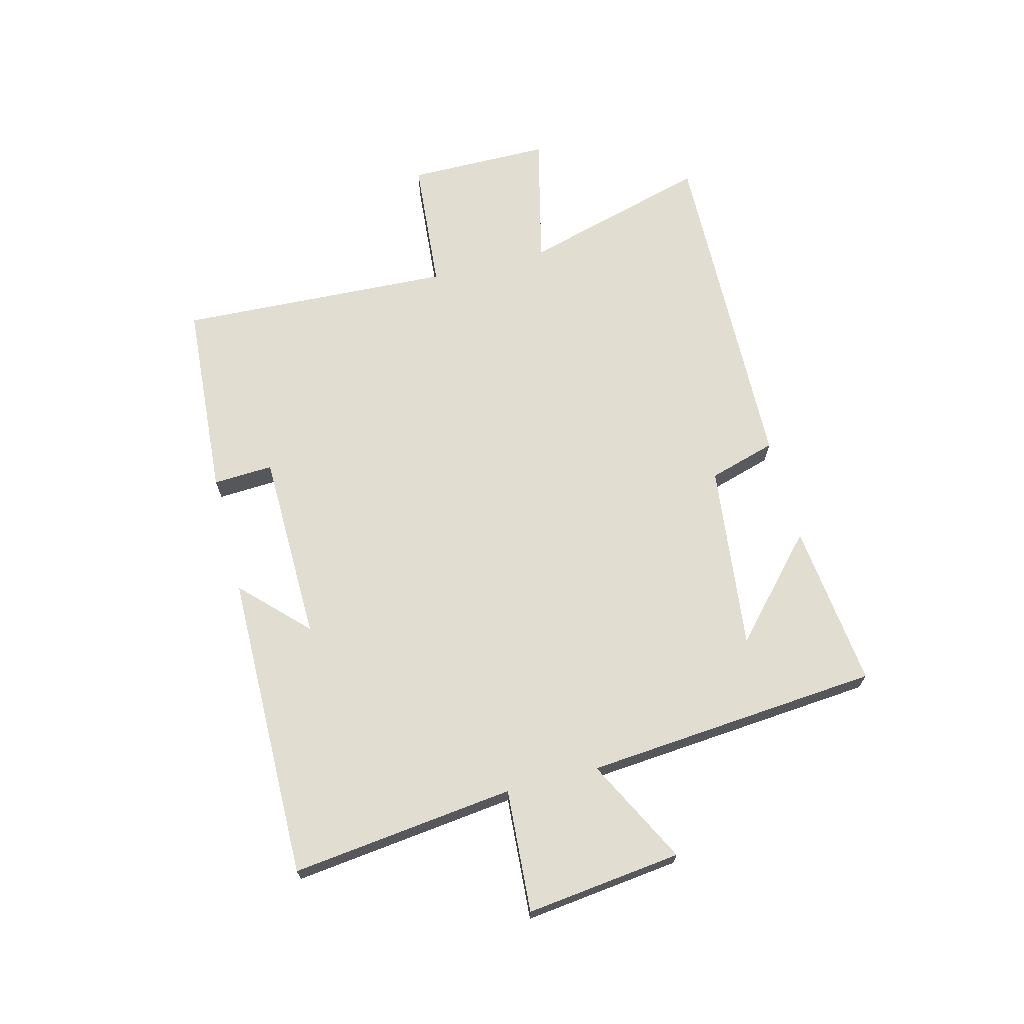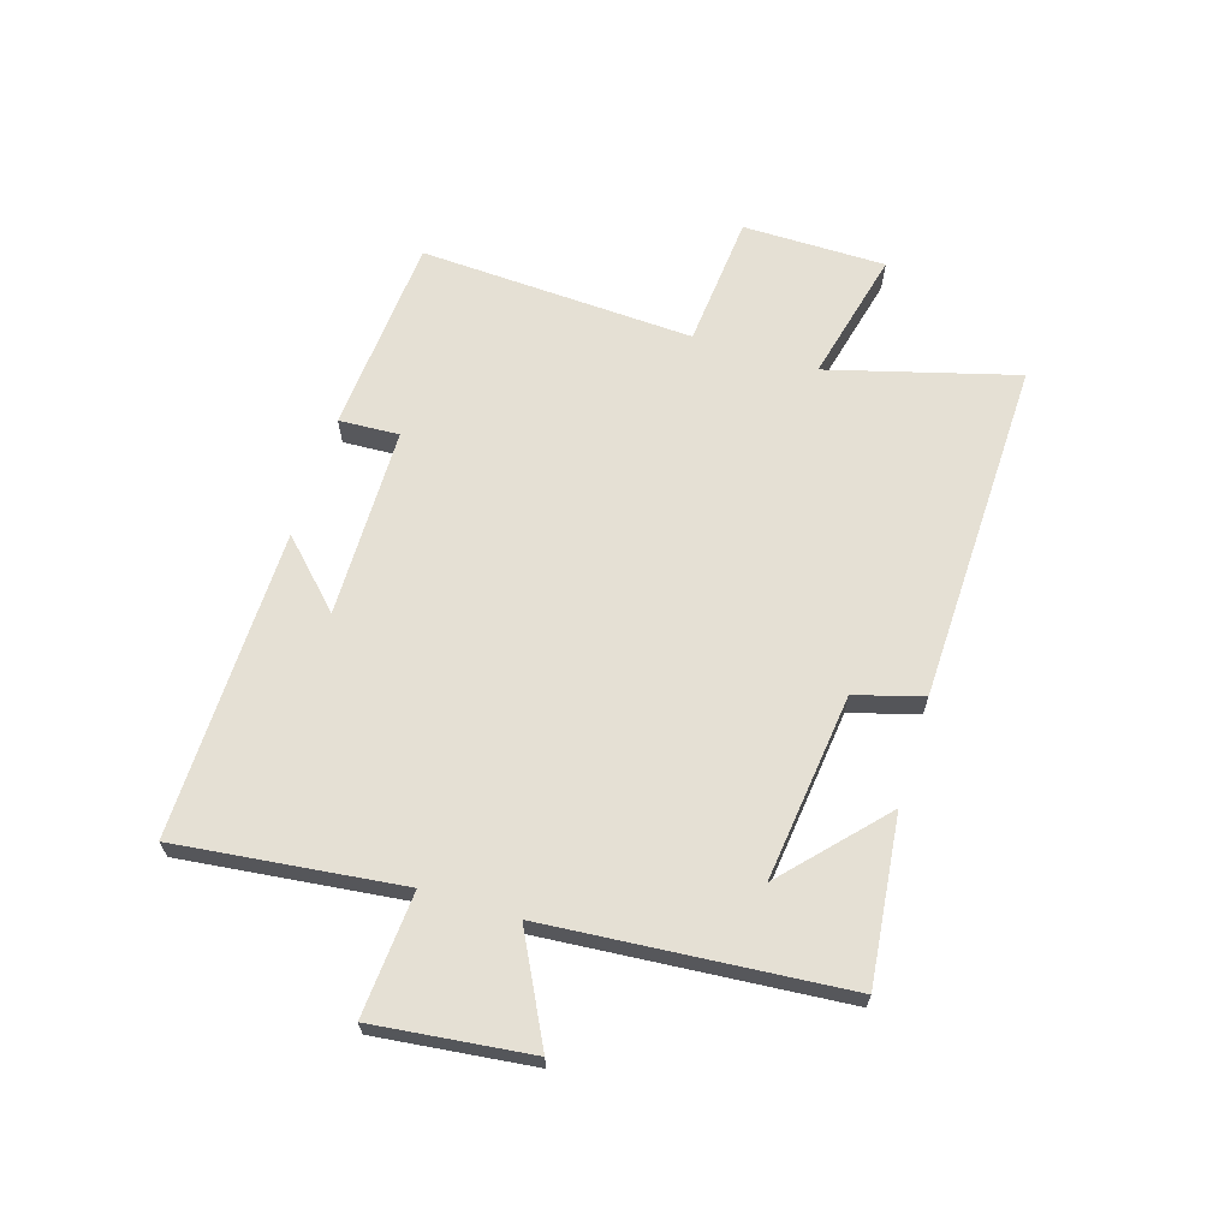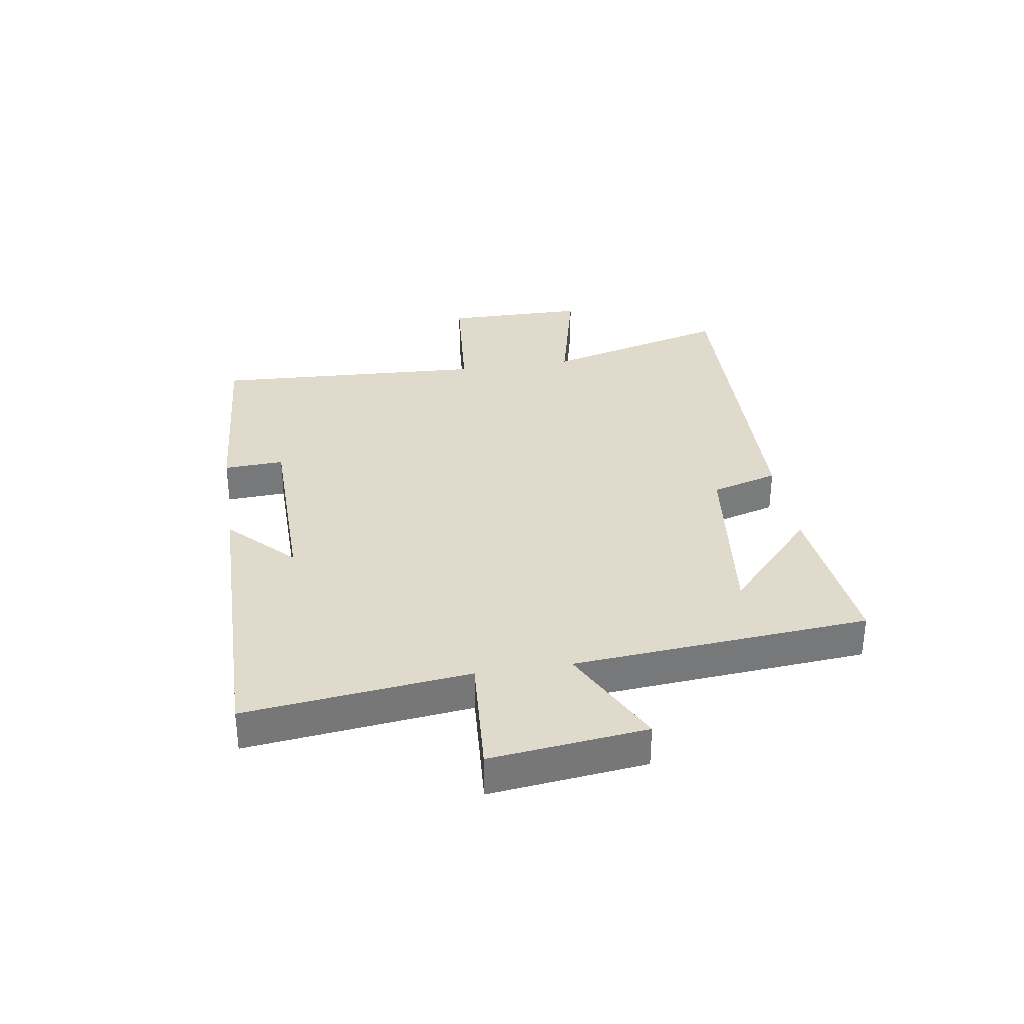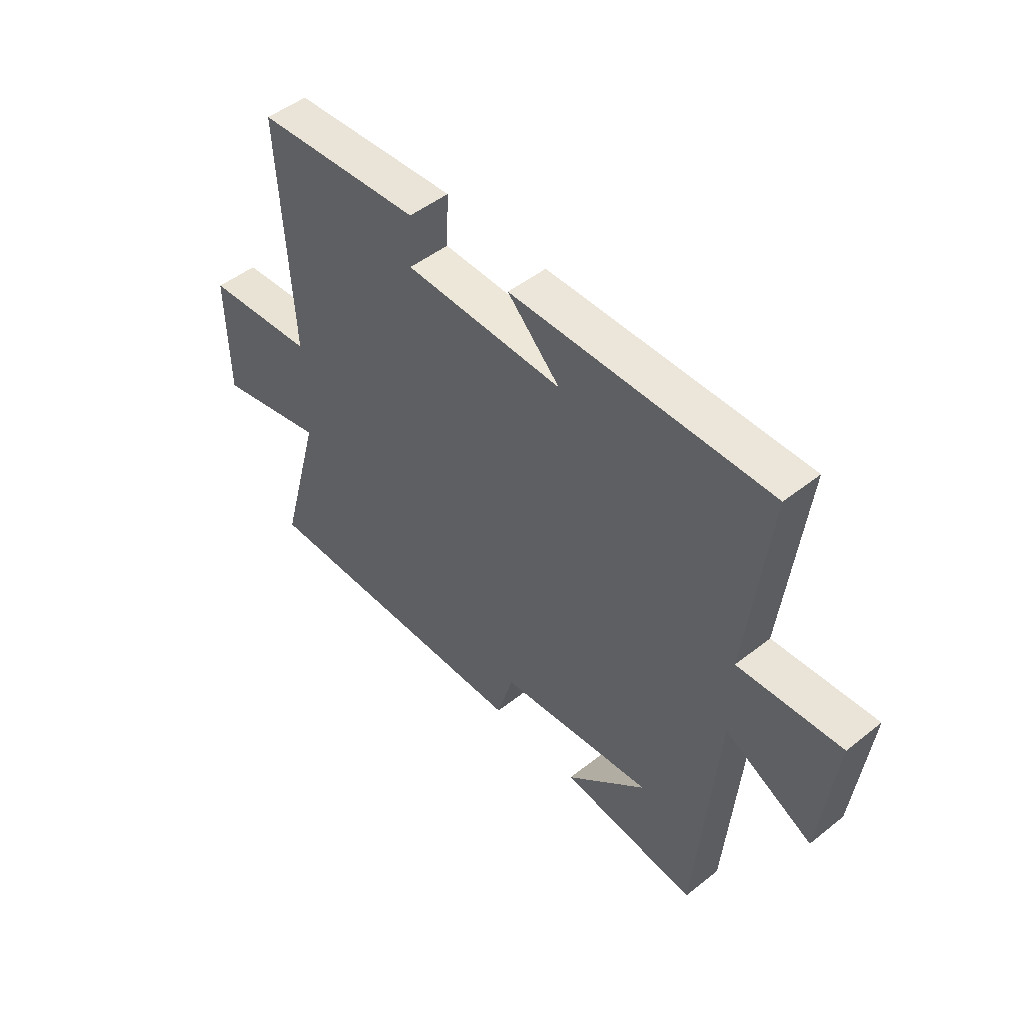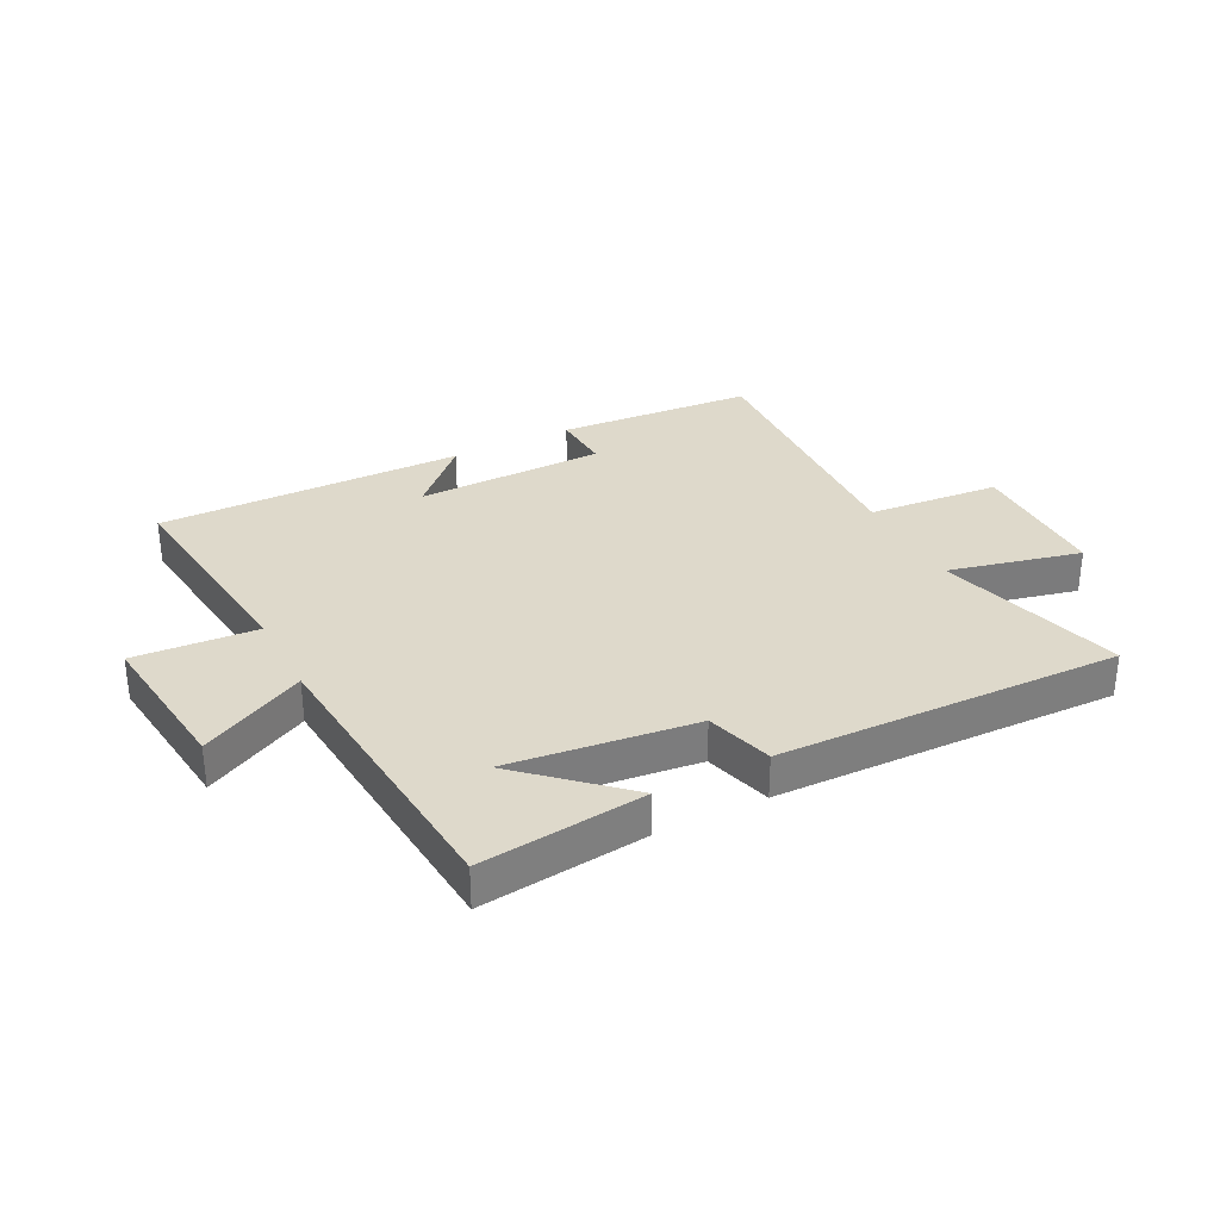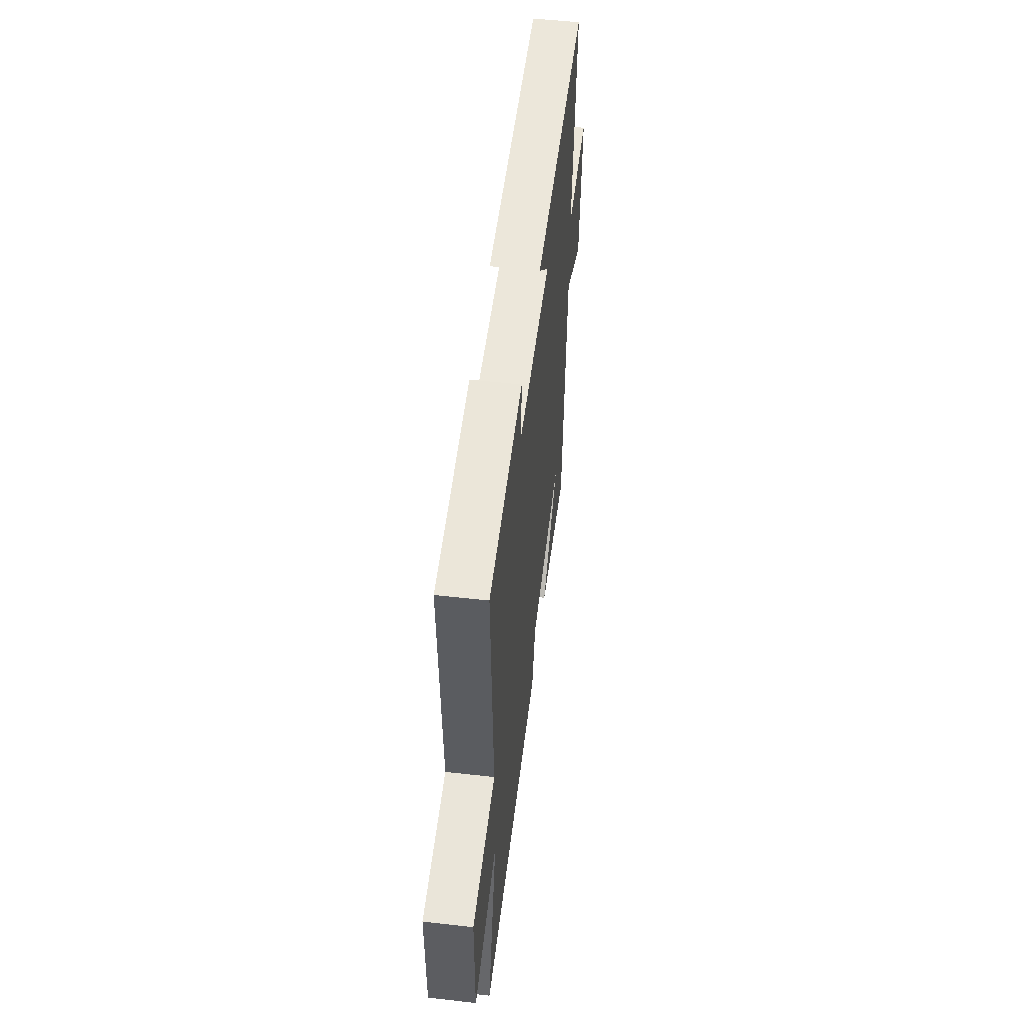
<metadata>
{"format":"obj","ext":"obj","renderer":"f3d","projection":"perspective","resolution":1024,"background":"white","views":[{"elev":68.5,"azim":75.4,"up":"+Y"},{"elev":65.2,"azim":107.1,"up":"+Y"},{"elev":33.0,"azim":81.1,"up":"+Y"},{"elev":48.8,"azim":48.6,"up":"+Z"},{"elev":31.8,"azim":152.7,"up":"+Y"},{"elev":52.3,"azim":-83.0,"up":"+Z"}]}
</metadata>
<code>
v -0.587 0.07 -0.516
v -0.5 0.07 -0.198
v -0.724 0.07 -0.252
v -0.726 0.07 -0.01
v -0.5 0.07 0.01
v -0.524 0.07 0.475
v -0.188 0.07 0.5
v -0.193 0.07 0.398
v 0.129 0.07 0.394
v 0.022 0.07 0.5
v 0.543 0.07 0.507
v 0.5 0.07 0.128
v 0.708 0.07 0.143
v 0.678 0.07 -0.121
v 0.5 0.07 -0.03
v 0.46 0.07 -0.531
v 0.18 0.07 -0.5
v 0.345 0.07 -0.348
v 0.029 0.07 -0.386
v -0.004 0.07 -0.5
v -0.587 0 -0.516
v -0.5 0 -0.198
v -0.724 0 -0.252
v -0.726 0 -0.01
v -0.5 0 0.01
v -0.524 0 0.475
v -0.188 0 0.5
v -0.193 0 0.398
v 0.129 0 0.394
v 0.022 0 0.5
v 0.543 0 0.507
v 0.5 0 0.128
v 0.708 0 0.143
v 0.678 0 -0.121
v 0.5 0 -0.03
v 0.46 0 -0.531
v 0.18 0 -0.5
v 0.345 0 -0.348
v 0.029 0 -0.386
v -0.004 0 -0.5
f 19 20 1 2
f 18 19 2
f 16 17 18
f 15 16 18
f 15 18 2
f 12 13 14 15
f 12 15 2
f 9 10 11 12
f 8 9 12 2
f 5 6 7 8
f 5 8 2
f 2 3 4 5
f 22 21 40 39
f 22 39 38
f 38 37 36
f 38 36 35
f 22 38 35
f 35 34 33 32
f 22 35 32
f 32 31 30 29
f 22 32 29 28
f 28 27 26 25
f 22 28 25
f 25 24 23 22
f 1 21 22 2
f 2 22 23 3
f 3 23 24 4
f 4 24 25 5
f 5 25 26 6
f 6 26 27 7
f 7 27 28 8
f 8 28 29 9
f 9 29 30 10
f 10 30 31 11
f 11 31 32 12
f 12 32 33 13
f 13 33 34 14
f 14 34 35 15
f 15 35 36 16
f 16 36 37 17
f 17 37 38 18
f 18 38 39 19
f 19 39 40 20
f 20 40 21 1

</code>
